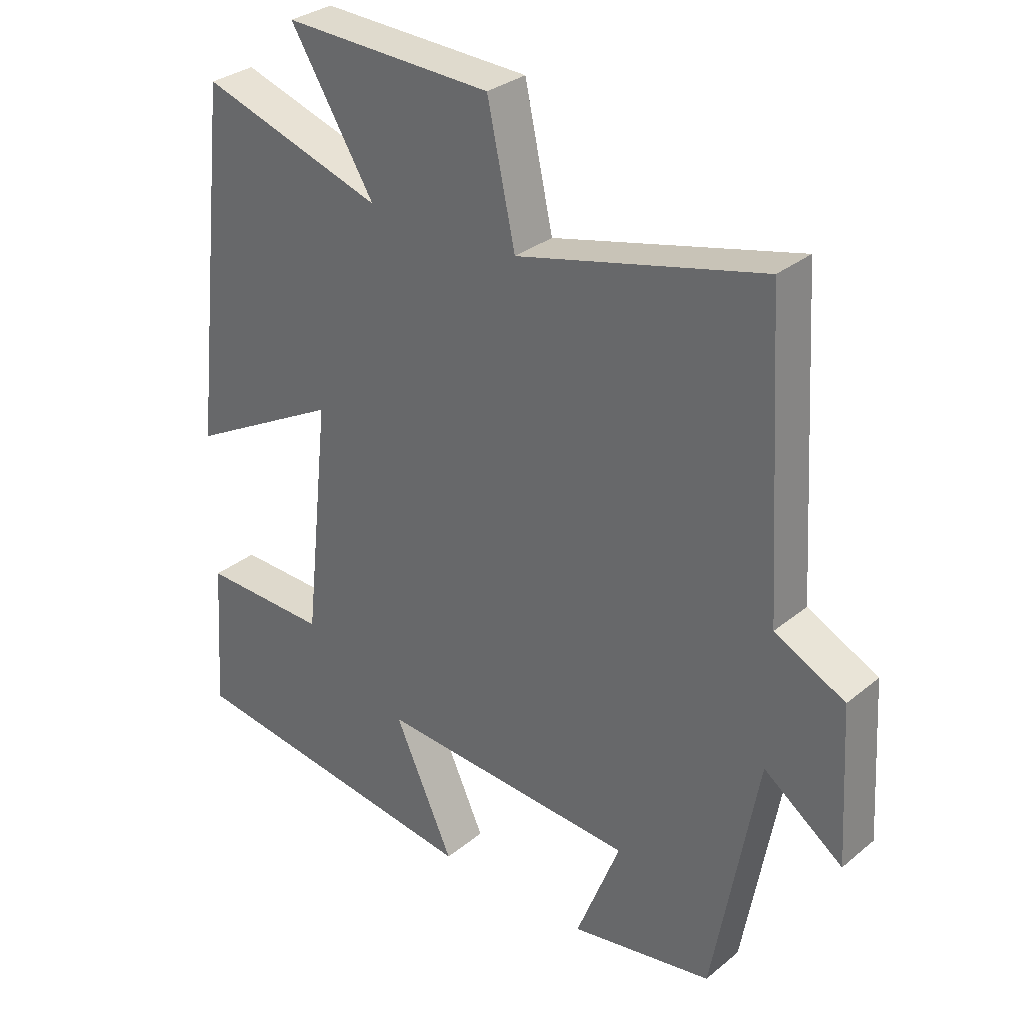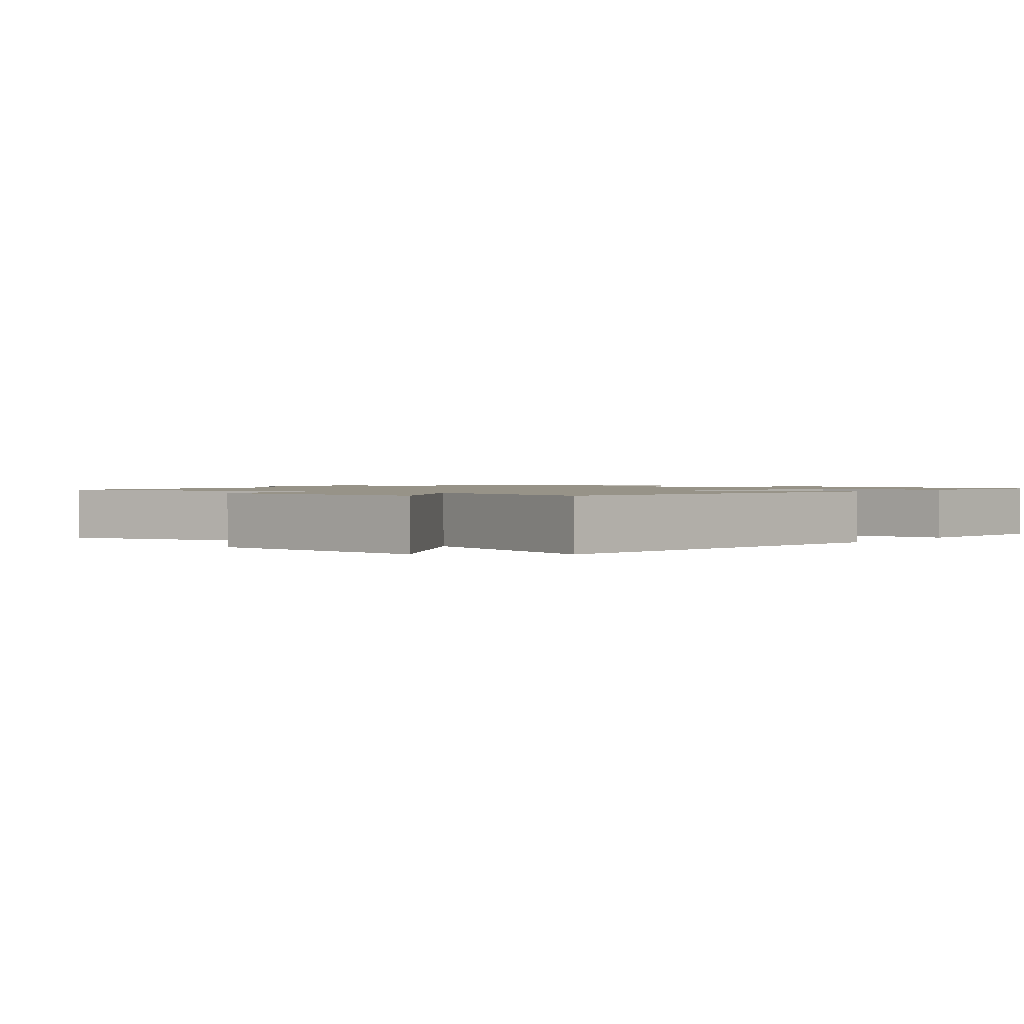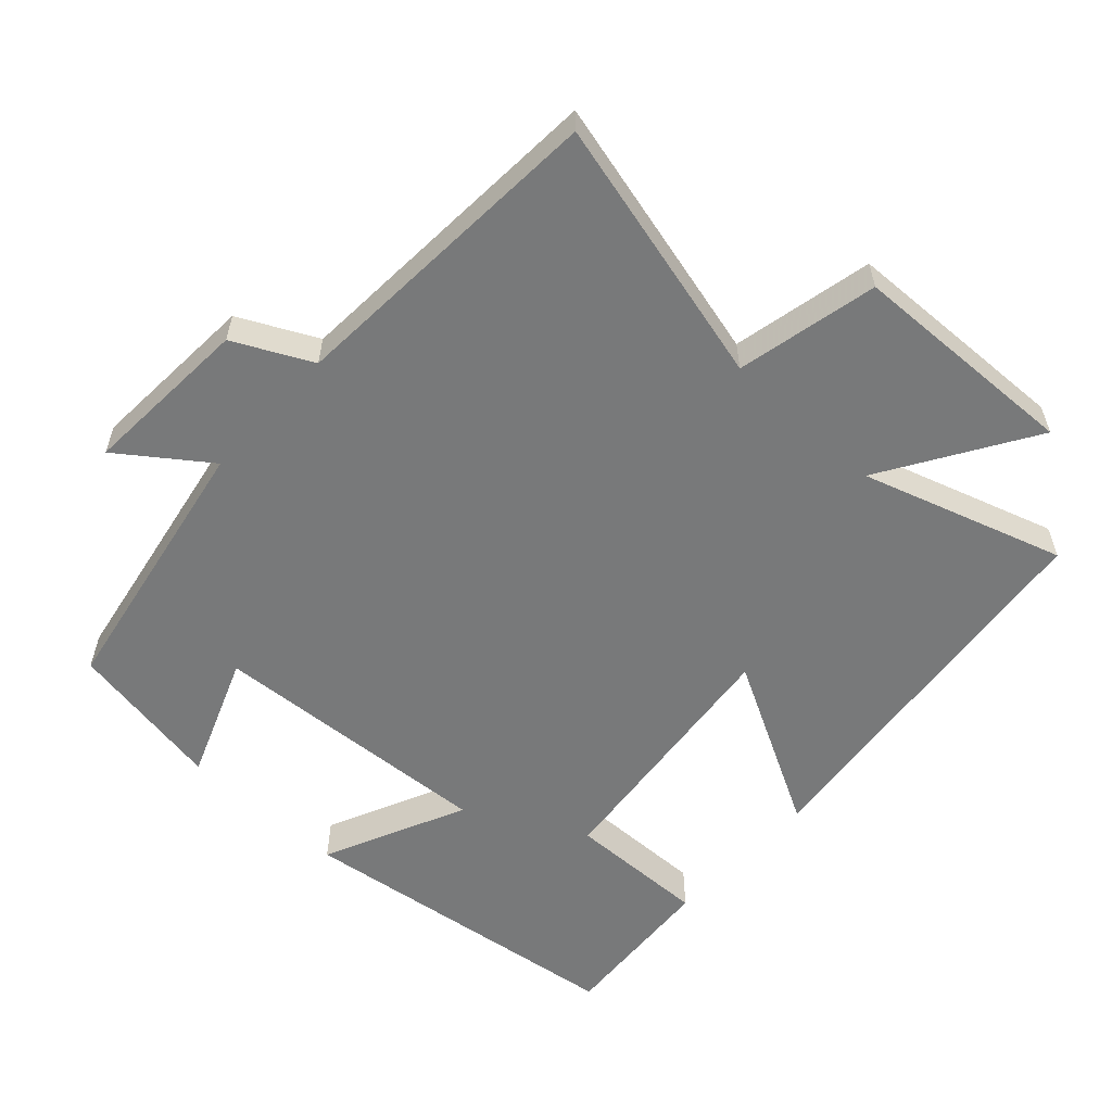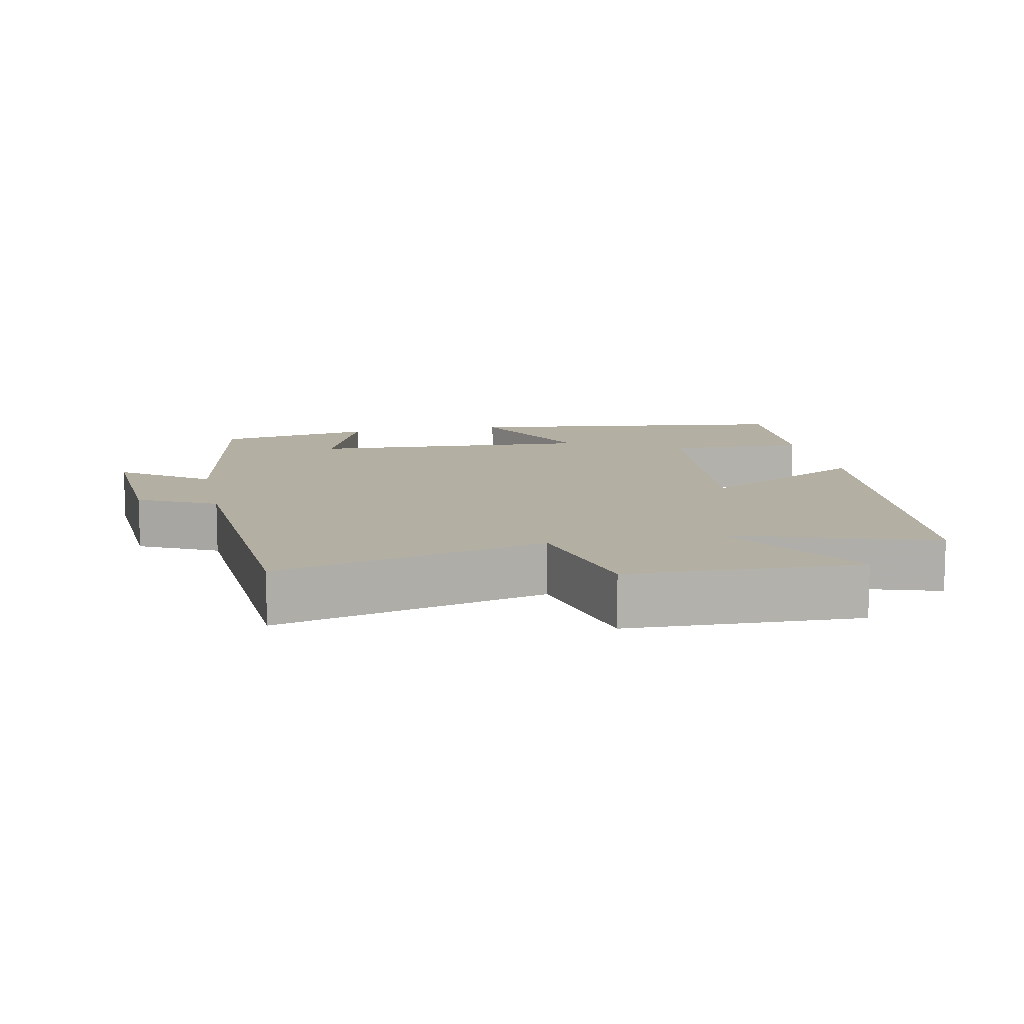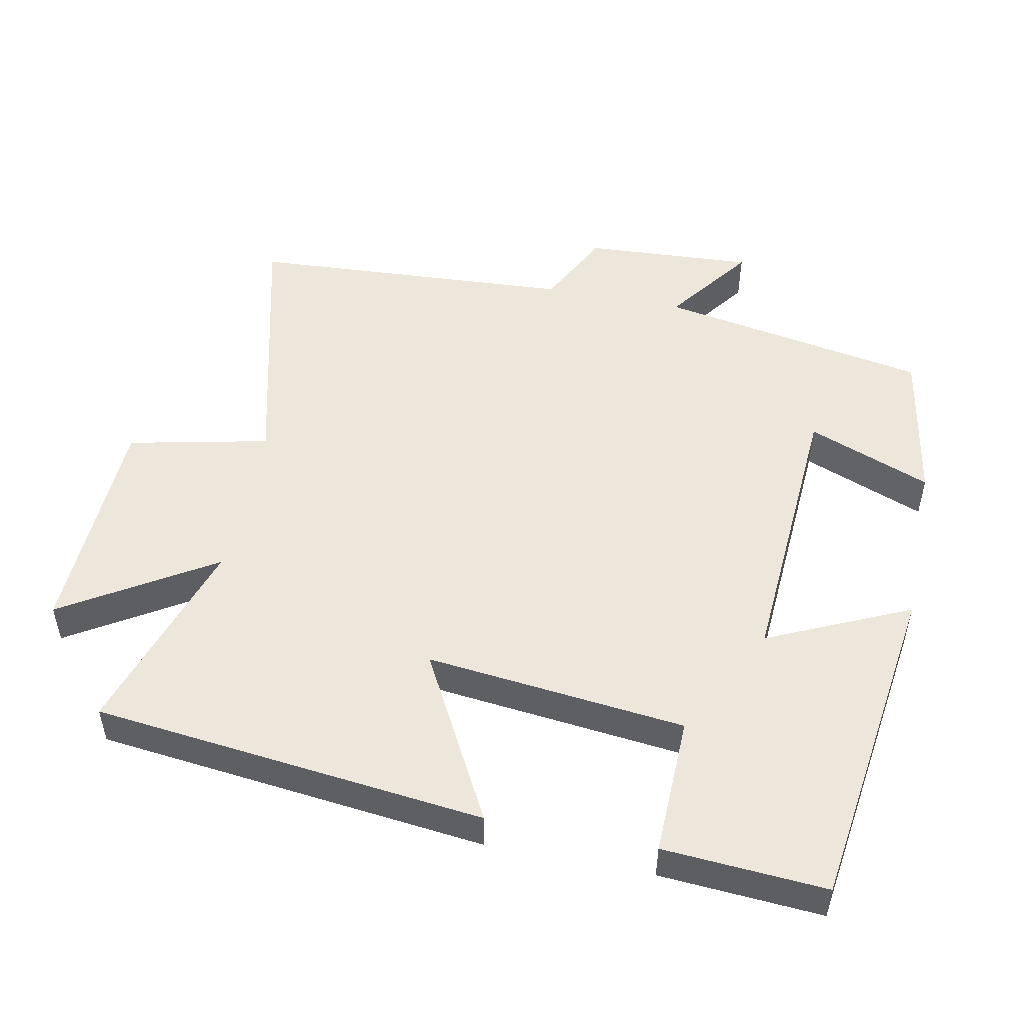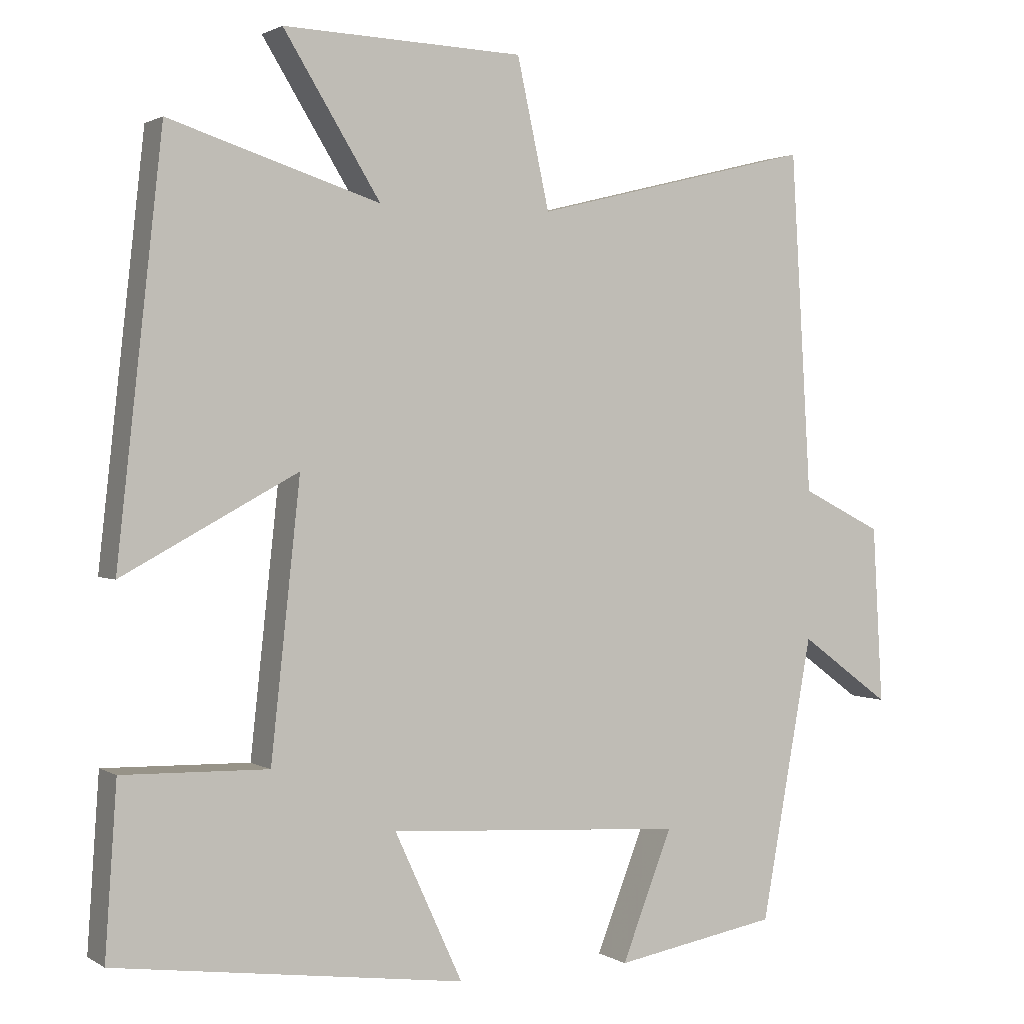
<metadata>
{"format":"obj","ext":"obj","renderer":"f3d","projection":"perspective","resolution":1024,"background":"white","views":[{"elev":31.0,"azim":-139.1,"up":"+Z"},{"elev":1.3,"azim":39.2,"up":"+Y"},{"elev":-57.7,"azim":-42.7,"up":"+Y"},{"elev":11.1,"azim":-11.9,"up":"+Y"},{"elev":50.7,"azim":101.4,"up":"+Y"},{"elev":1.6,"azim":152.8,"up":"+Z"}]}
</metadata>
<code>
v 0.438 0.07 0.592
v 0.5 0.07 0.033
v 0.261 0.07 0.162
v 0.301 0.07 -0.208
v 0.5 0.07 -0.203
v 0.516 0.07 -0.435
v 0.038 0.07 -0.5
v 0.131 0.07 -0.298
v -0.275 0.07 -0.324
v -0.206 0.07 -0.5
v -0.43 0.07 -0.461
v -0.5 0.07 -0.075
v -0.624 0.07 -0.166
v -0.61 0.07 0.076
v -0.5 0.07 0.131
v -0.472 0.07 0.595
v -0.089 0.07 0.5
v -0.045 0.07 0.701
v 0.283 0.07 0.713
v 0.151 0.07 0.5
v 0.438 0 0.592
v 0.5 0 0.033
v 0.261 0 0.162
v 0.301 0 -0.208
v 0.5 0 -0.203
v 0.516 0 -0.435
v 0.038 0 -0.5
v 0.131 0 -0.298
v -0.275 0 -0.324
v -0.206 0 -0.5
v -0.43 0 -0.461
v -0.5 0 -0.075
v -0.624 0 -0.166
v -0.61 0 0.076
v -0.5 0 0.131
v -0.472 0 0.595
v -0.089 0 0.5
v -0.045 0 0.701
v 0.283 0 0.713
v 0.151 0 0.5
f 17 18 19 20
f 15 16 17
f 15 17 20
f 12 13 14 15
f 9 10 11 12
f 8 9 12 15
f 5 6 7 8
f 4 5 8
f 3 4 8 15
f 20 1 2 3
f 3 15 20
f 40 39 38 37
f 37 36 35
f 40 37 35
f 35 34 33 32
f 32 31 30 29
f 35 32 29 28
f 28 27 26 25
f 28 25 24
f 35 28 24 23
f 23 22 21 40
f 40 35 23
f 1 21 22 2
f 2 22 23 3
f 3 23 24 4
f 4 24 25 5
f 5 25 26 6
f 6 26 27 7
f 7 27 28 8
f 8 28 29 9
f 9 29 30 10
f 10 30 31 11
f 11 31 32 12
f 12 32 33 13
f 13 33 34 14
f 14 34 35 15
f 15 35 36 16
f 16 36 37 17
f 17 37 38 18
f 18 38 39 19
f 19 39 40 20
f 20 40 21 1

</code>
